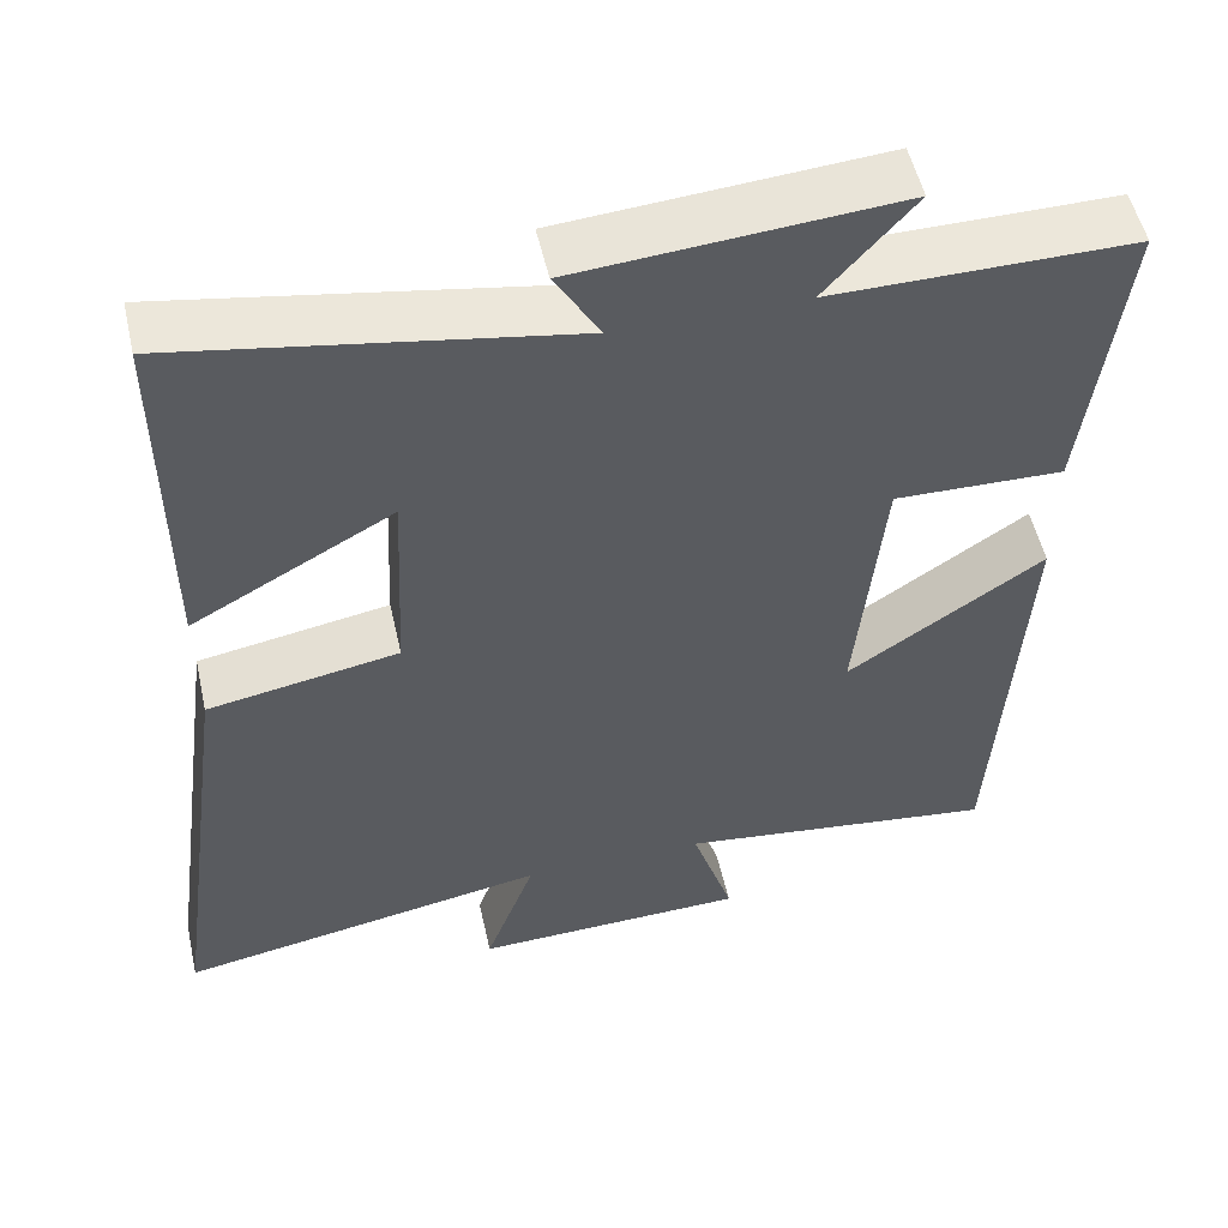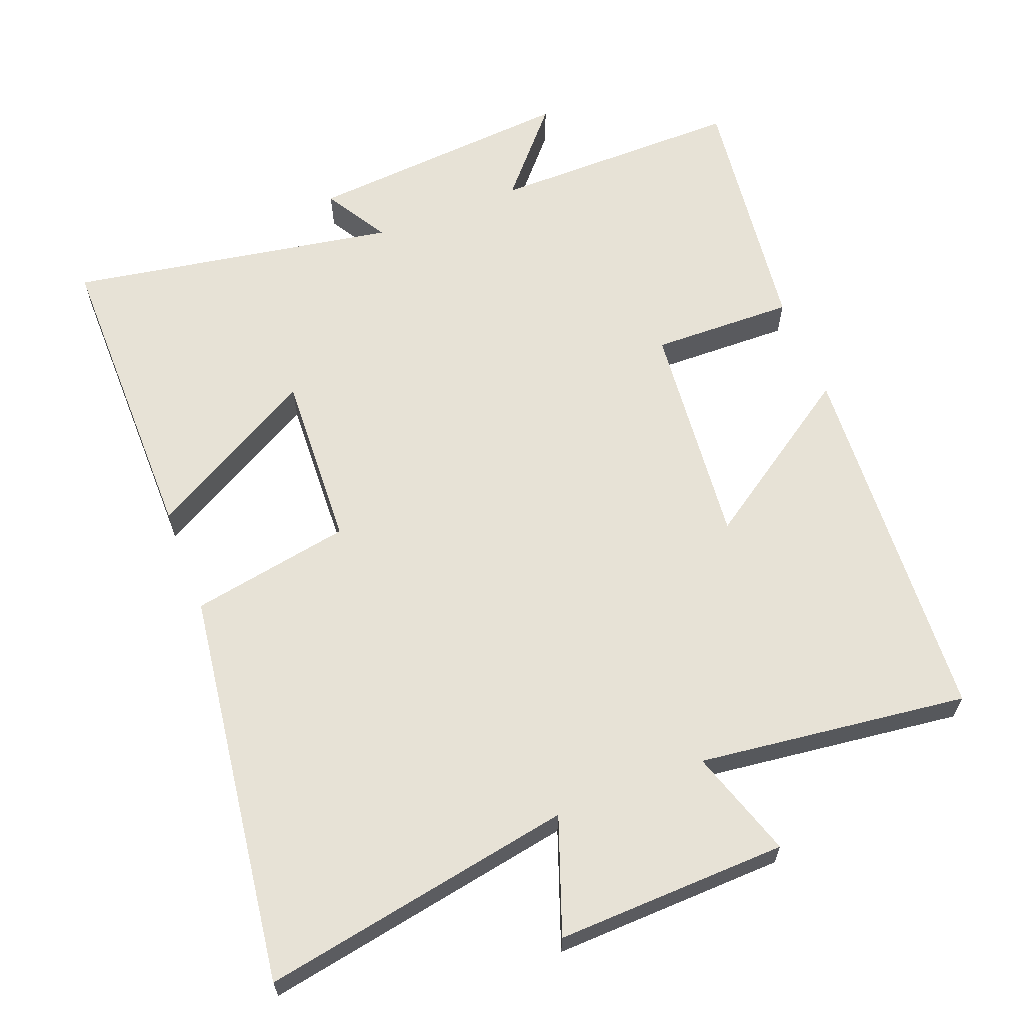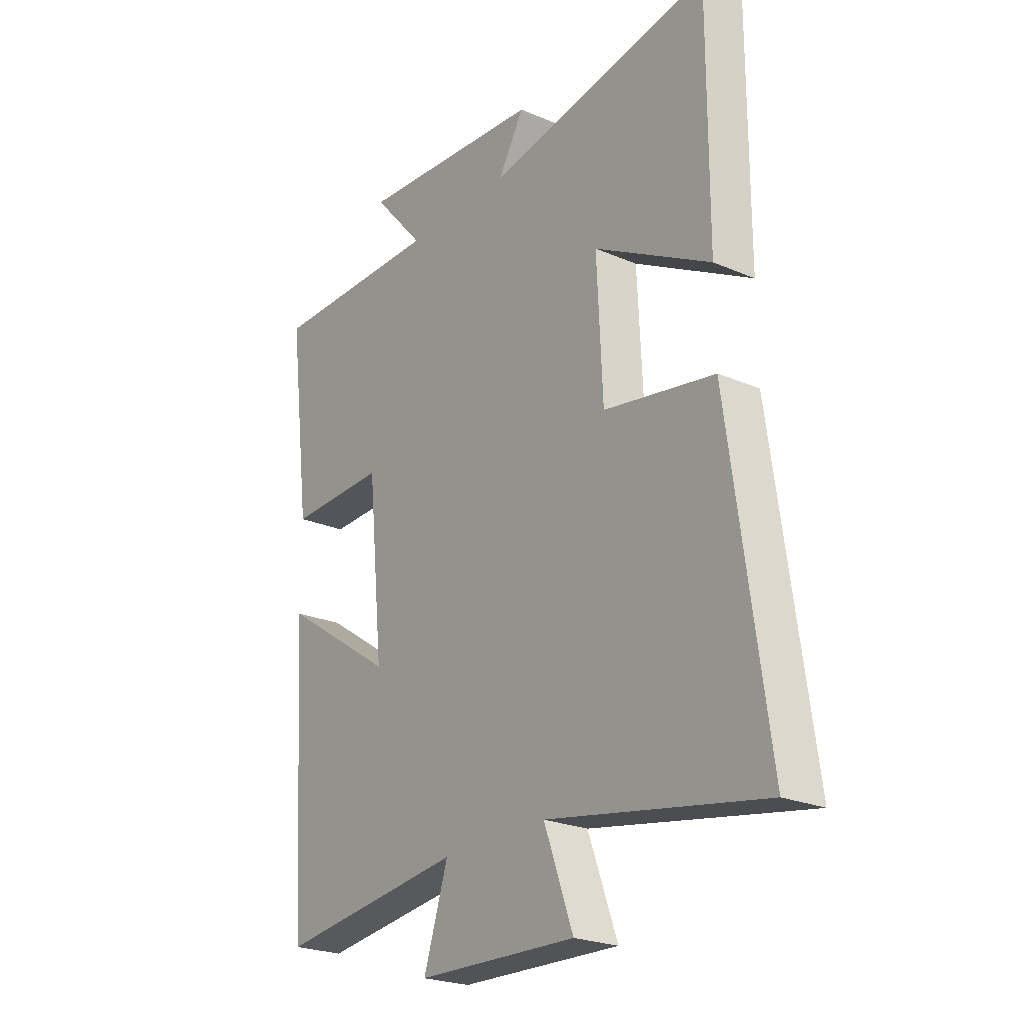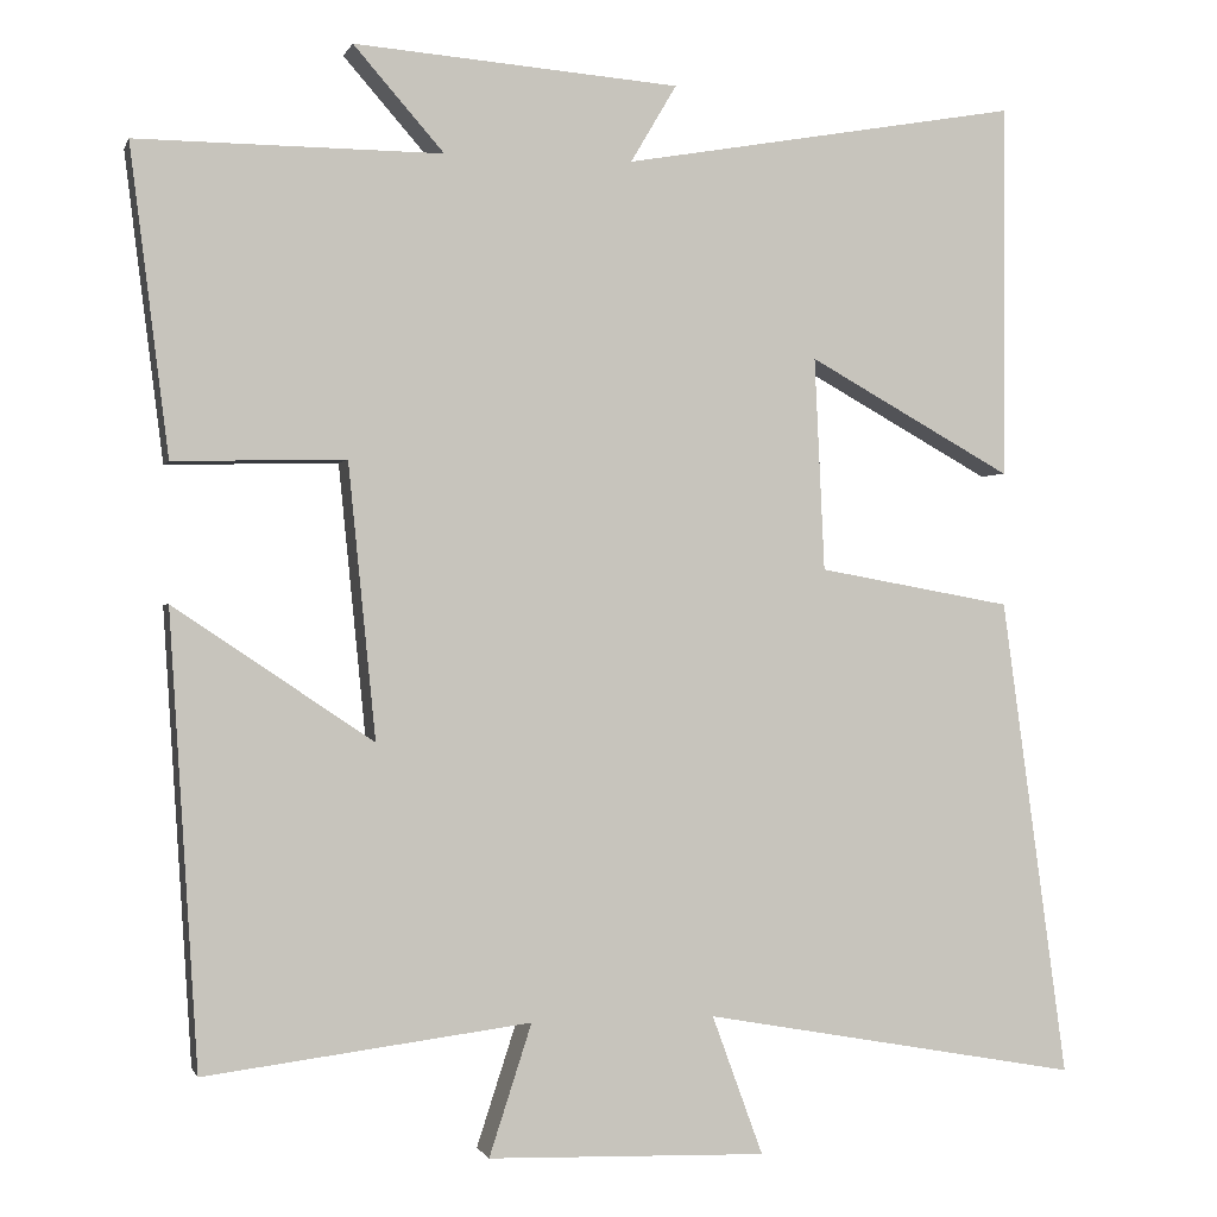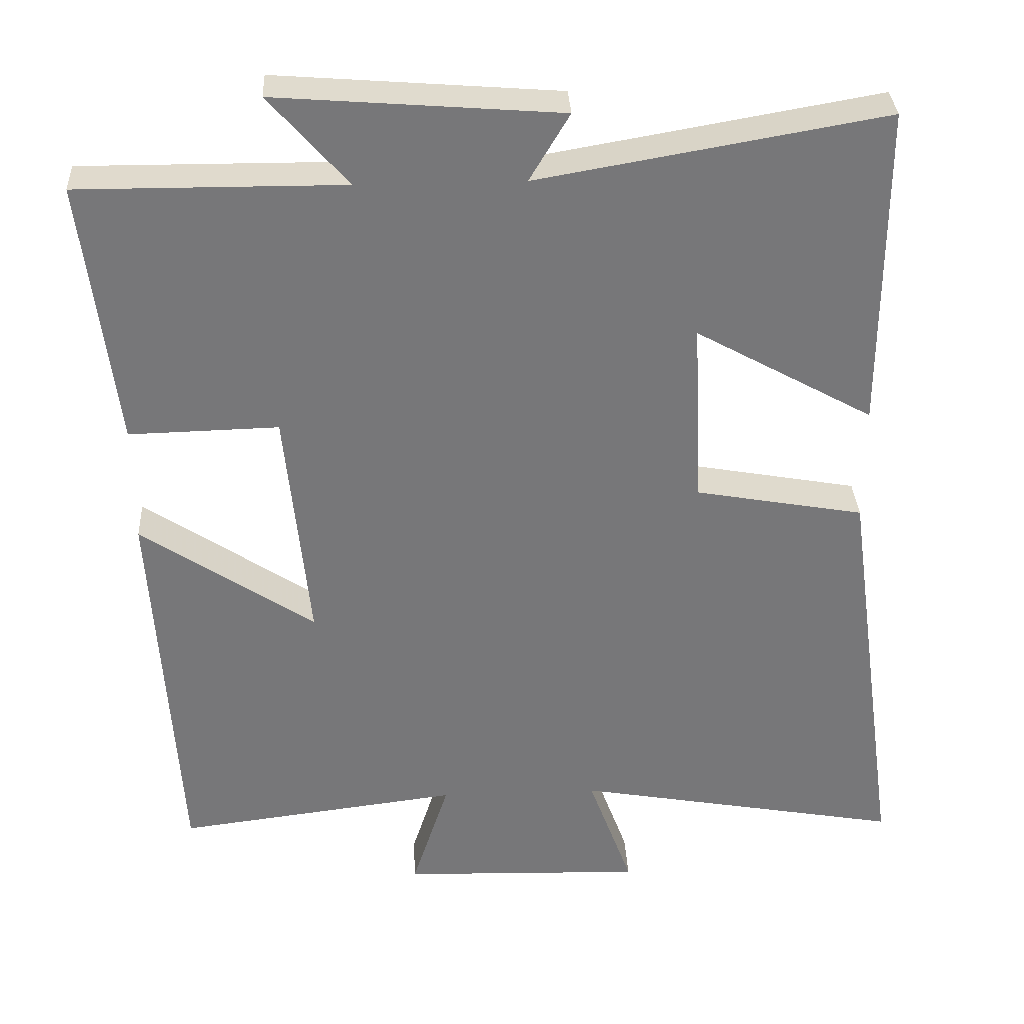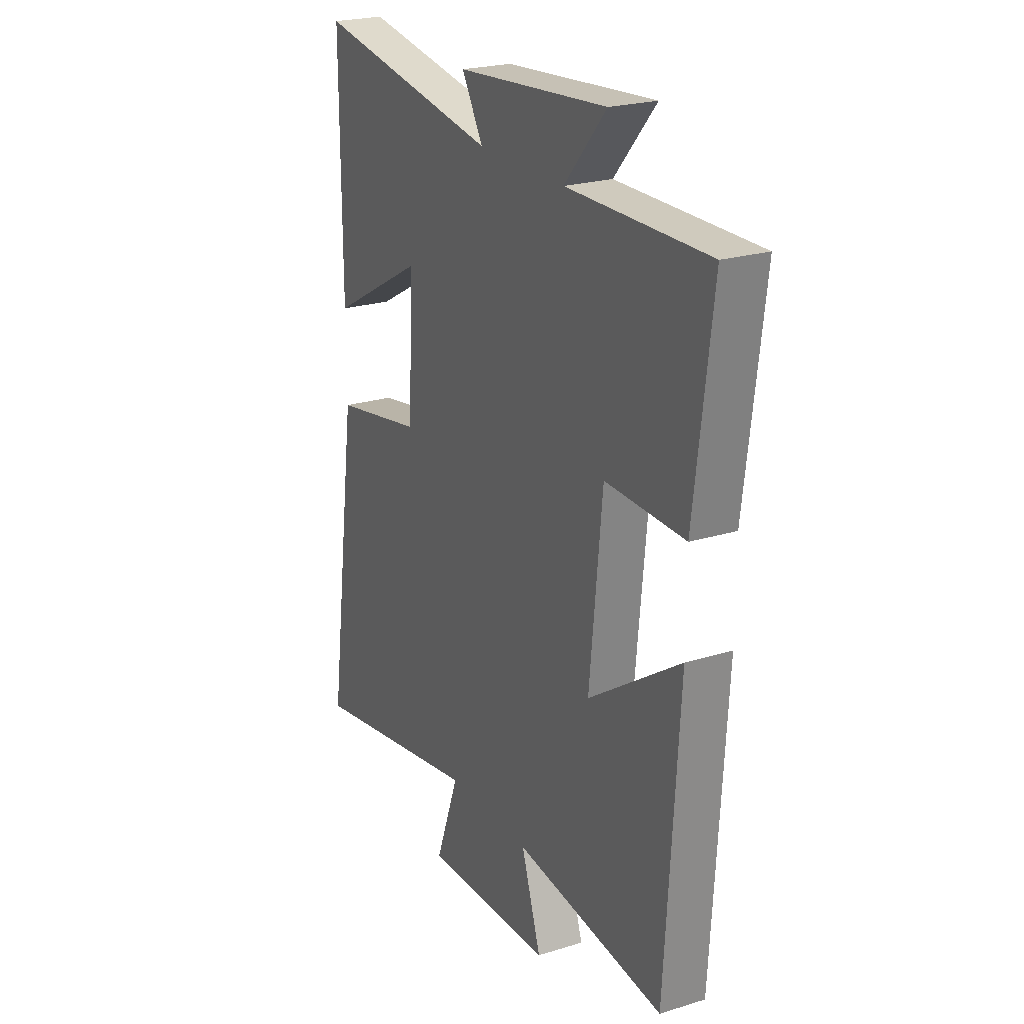
<metadata>
{"format":"obj","ext":"obj","renderer":"f3d","projection":"perspective","resolution":1024,"background":"white","views":[{"elev":52.9,"azim":167.3,"up":"+Z"},{"elev":63.3,"azim":158.7,"up":"+Y"},{"elev":-23.8,"azim":54.2,"up":"+Z"},{"elev":-0.5,"azim":-14.3,"up":"+Z"},{"elev":33.0,"azim":-2.9,"up":"+Z"},{"elev":23.1,"azim":-117.7,"up":"+Z"}]}
</metadata>
<code>
v -0.467 0.07 -0.548
v -0.5 0.07 -0.018
v -0.266 0.07 -0.175
v -0.298 0.07 0.147
v -0.5 0.07 0.142
v -0.545 0.07 0.502
v -0.187 0.07 0.5
v -0.293 0.07 0.621
v 0.089 0.07 0.591
v 0.035 0.07 0.5
v 0.501 0.07 0.581
v 0.5 0.07 0.142
v 0.26 0.07 0.275
v 0.272 0.07 0.025
v 0.5 0.07 -0.016
v 0.578 0.07 -0.58
v 0.134 0.07 -0.5
v 0.194 0.07 -0.664
v -0.134 0.07 -0.654
v -0.084 0.07 -0.5
v -0.467 0 -0.548
v -0.5 0 -0.018
v -0.266 0 -0.175
v -0.298 0 0.147
v -0.5 0 0.142
v -0.545 0 0.502
v -0.187 0 0.5
v -0.293 0 0.621
v 0.089 0 0.591
v 0.035 0 0.5
v 0.501 0 0.581
v 0.5 0 0.142
v 0.26 0 0.275
v 0.272 0 0.025
v 0.5 0 -0.016
v 0.578 0 -0.58
v 0.134 0 -0.5
v 0.194 0 -0.664
v -0.134 0 -0.654
v -0.084 0 -0.5
f 17 18 19 20
f 14 15 16 17
f 13 14 17 20
f 10 11 12 13
f 10 13 20
f 7 8 9 10
f 7 10 20
f 4 5 6 7
f 3 4 7 20
f 1 2 3 20
f 40 39 38 37
f 37 36 35 34
f 40 37 34 33
f 33 32 31 30
f 40 33 30
f 30 29 28 27
f 40 30 27
f 27 26 25 24
f 40 27 24 23
f 40 23 22 21
f 1 21 22 2
f 2 22 23 3
f 3 23 24 4
f 4 24 25 5
f 5 25 26 6
f 6 26 27 7
f 7 27 28 8
f 8 28 29 9
f 9 29 30 10
f 10 30 31 11
f 11 31 32 12
f 12 32 33 13
f 13 33 34 14
f 14 34 35 15
f 15 35 36 16
f 16 36 37 17
f 17 37 38 18
f 18 38 39 19
f 19 39 40 20
f 20 40 21 1

</code>
